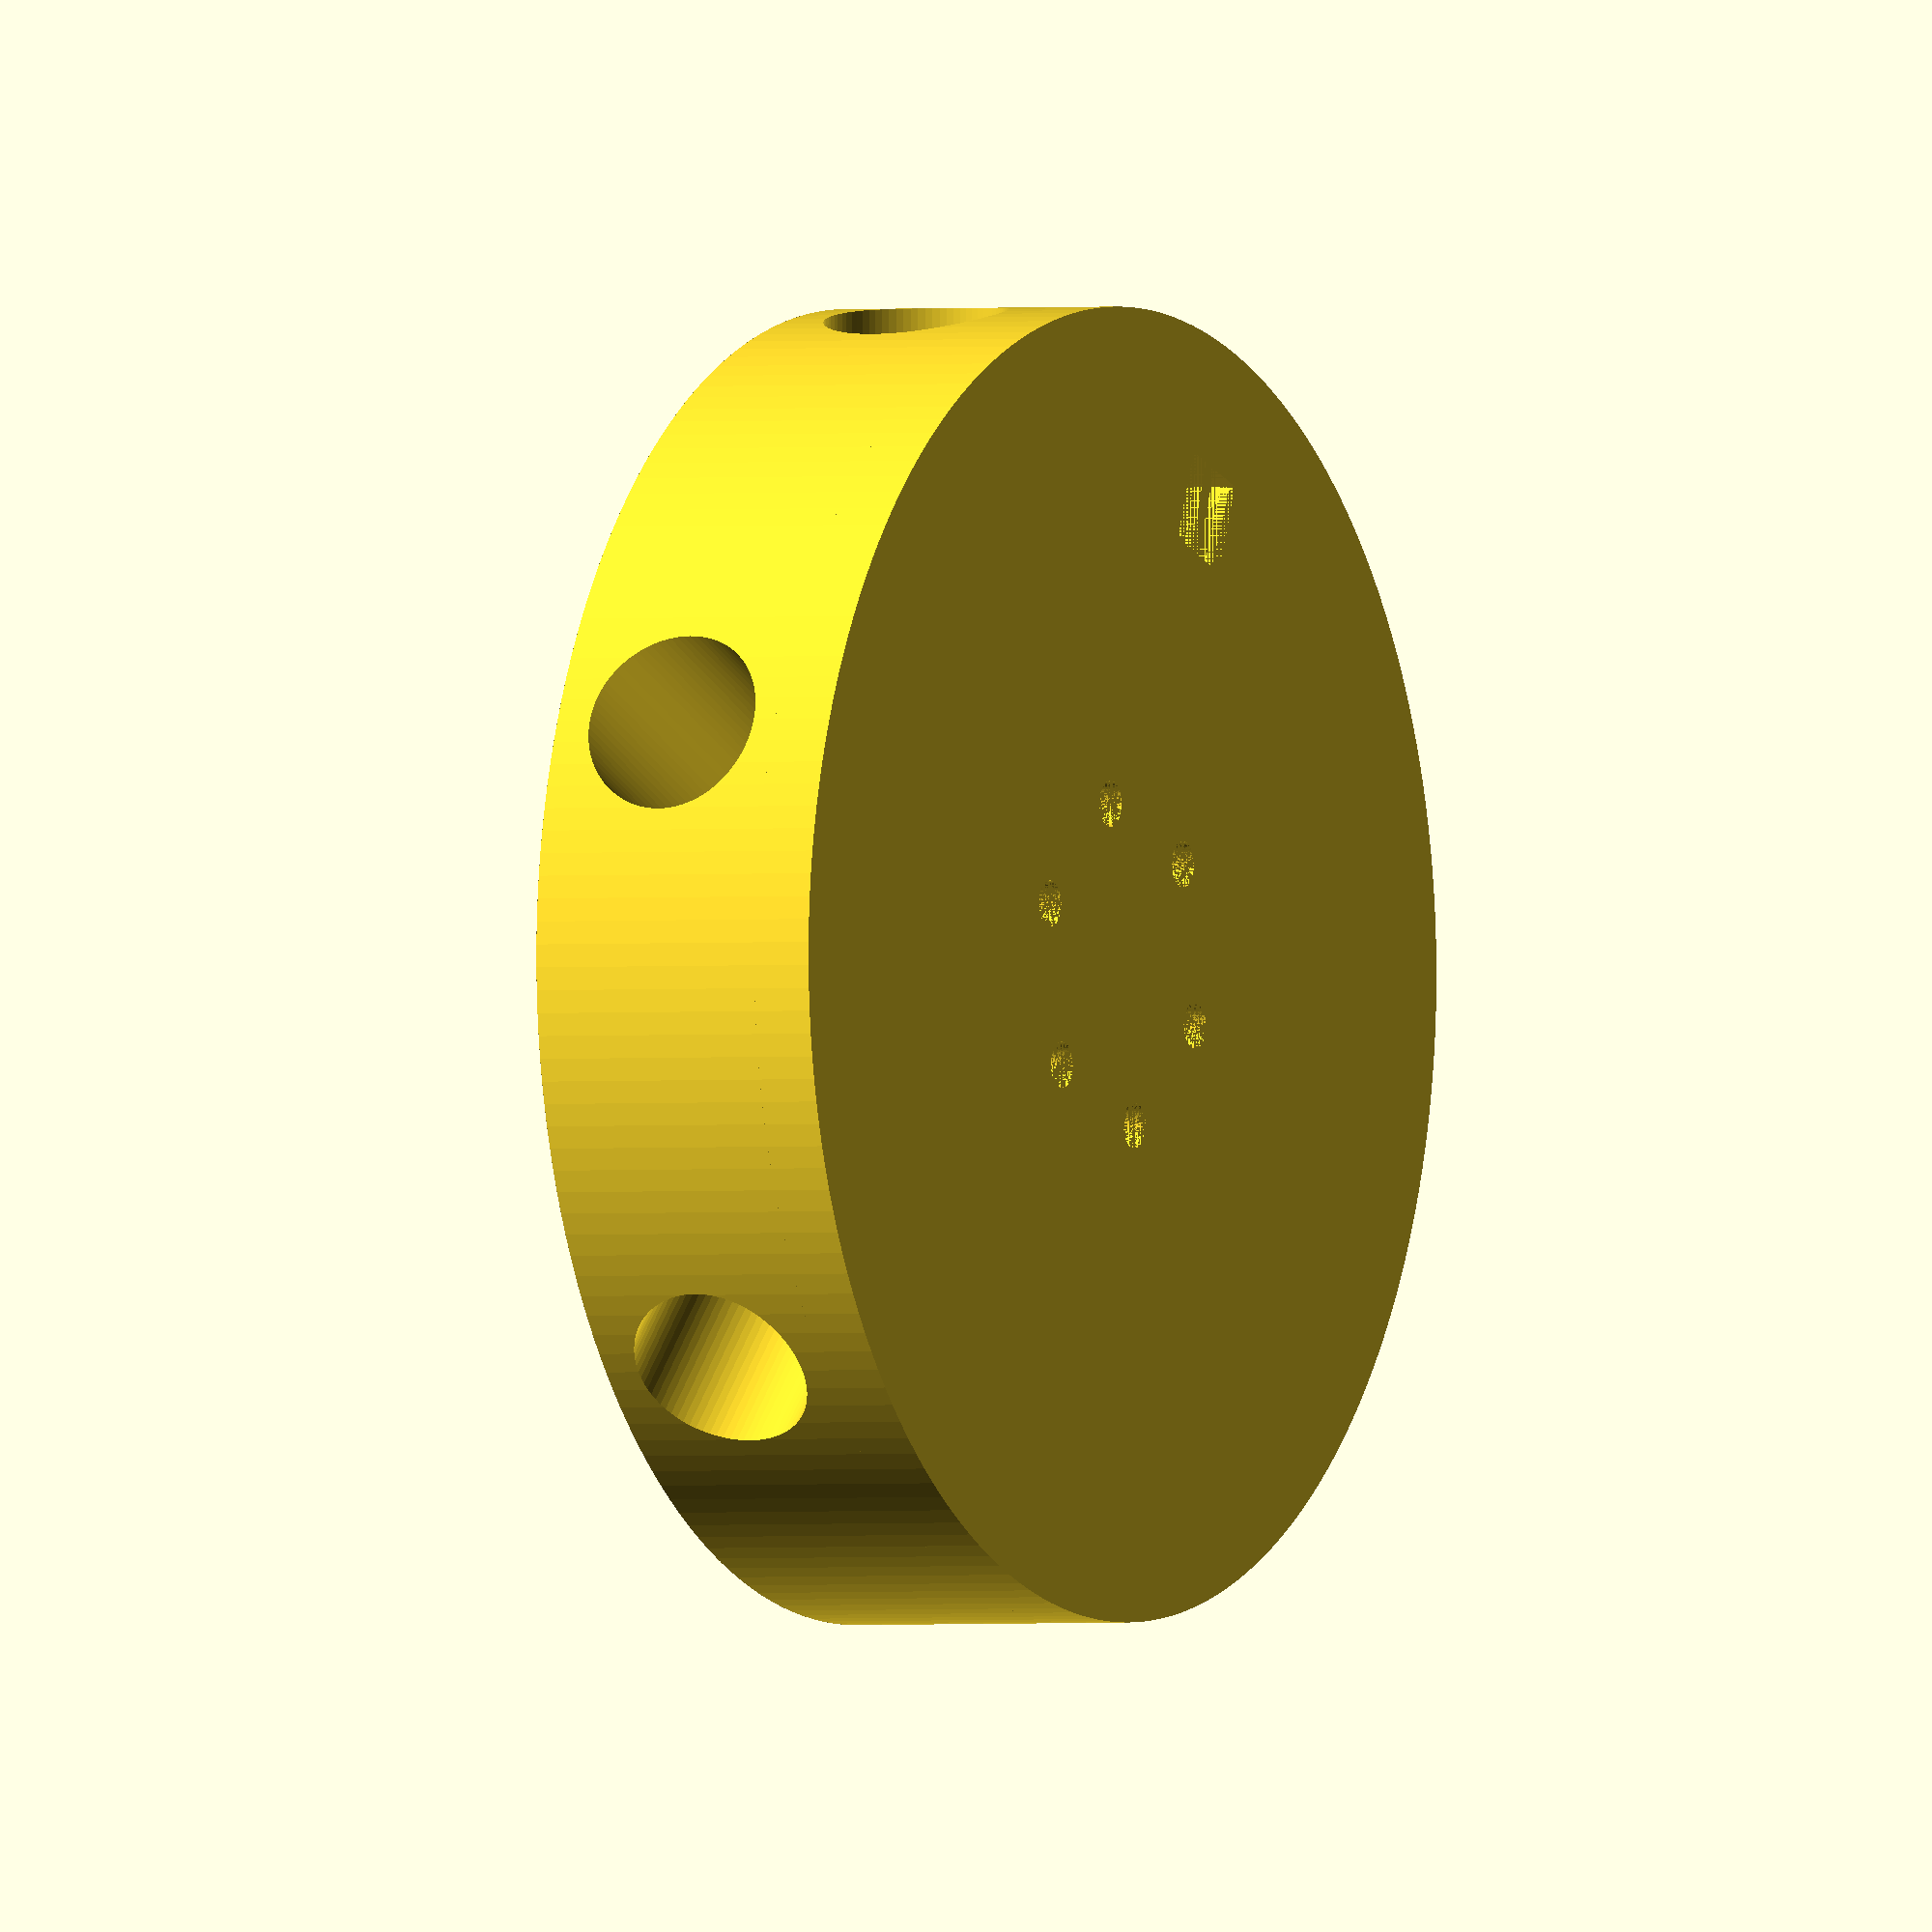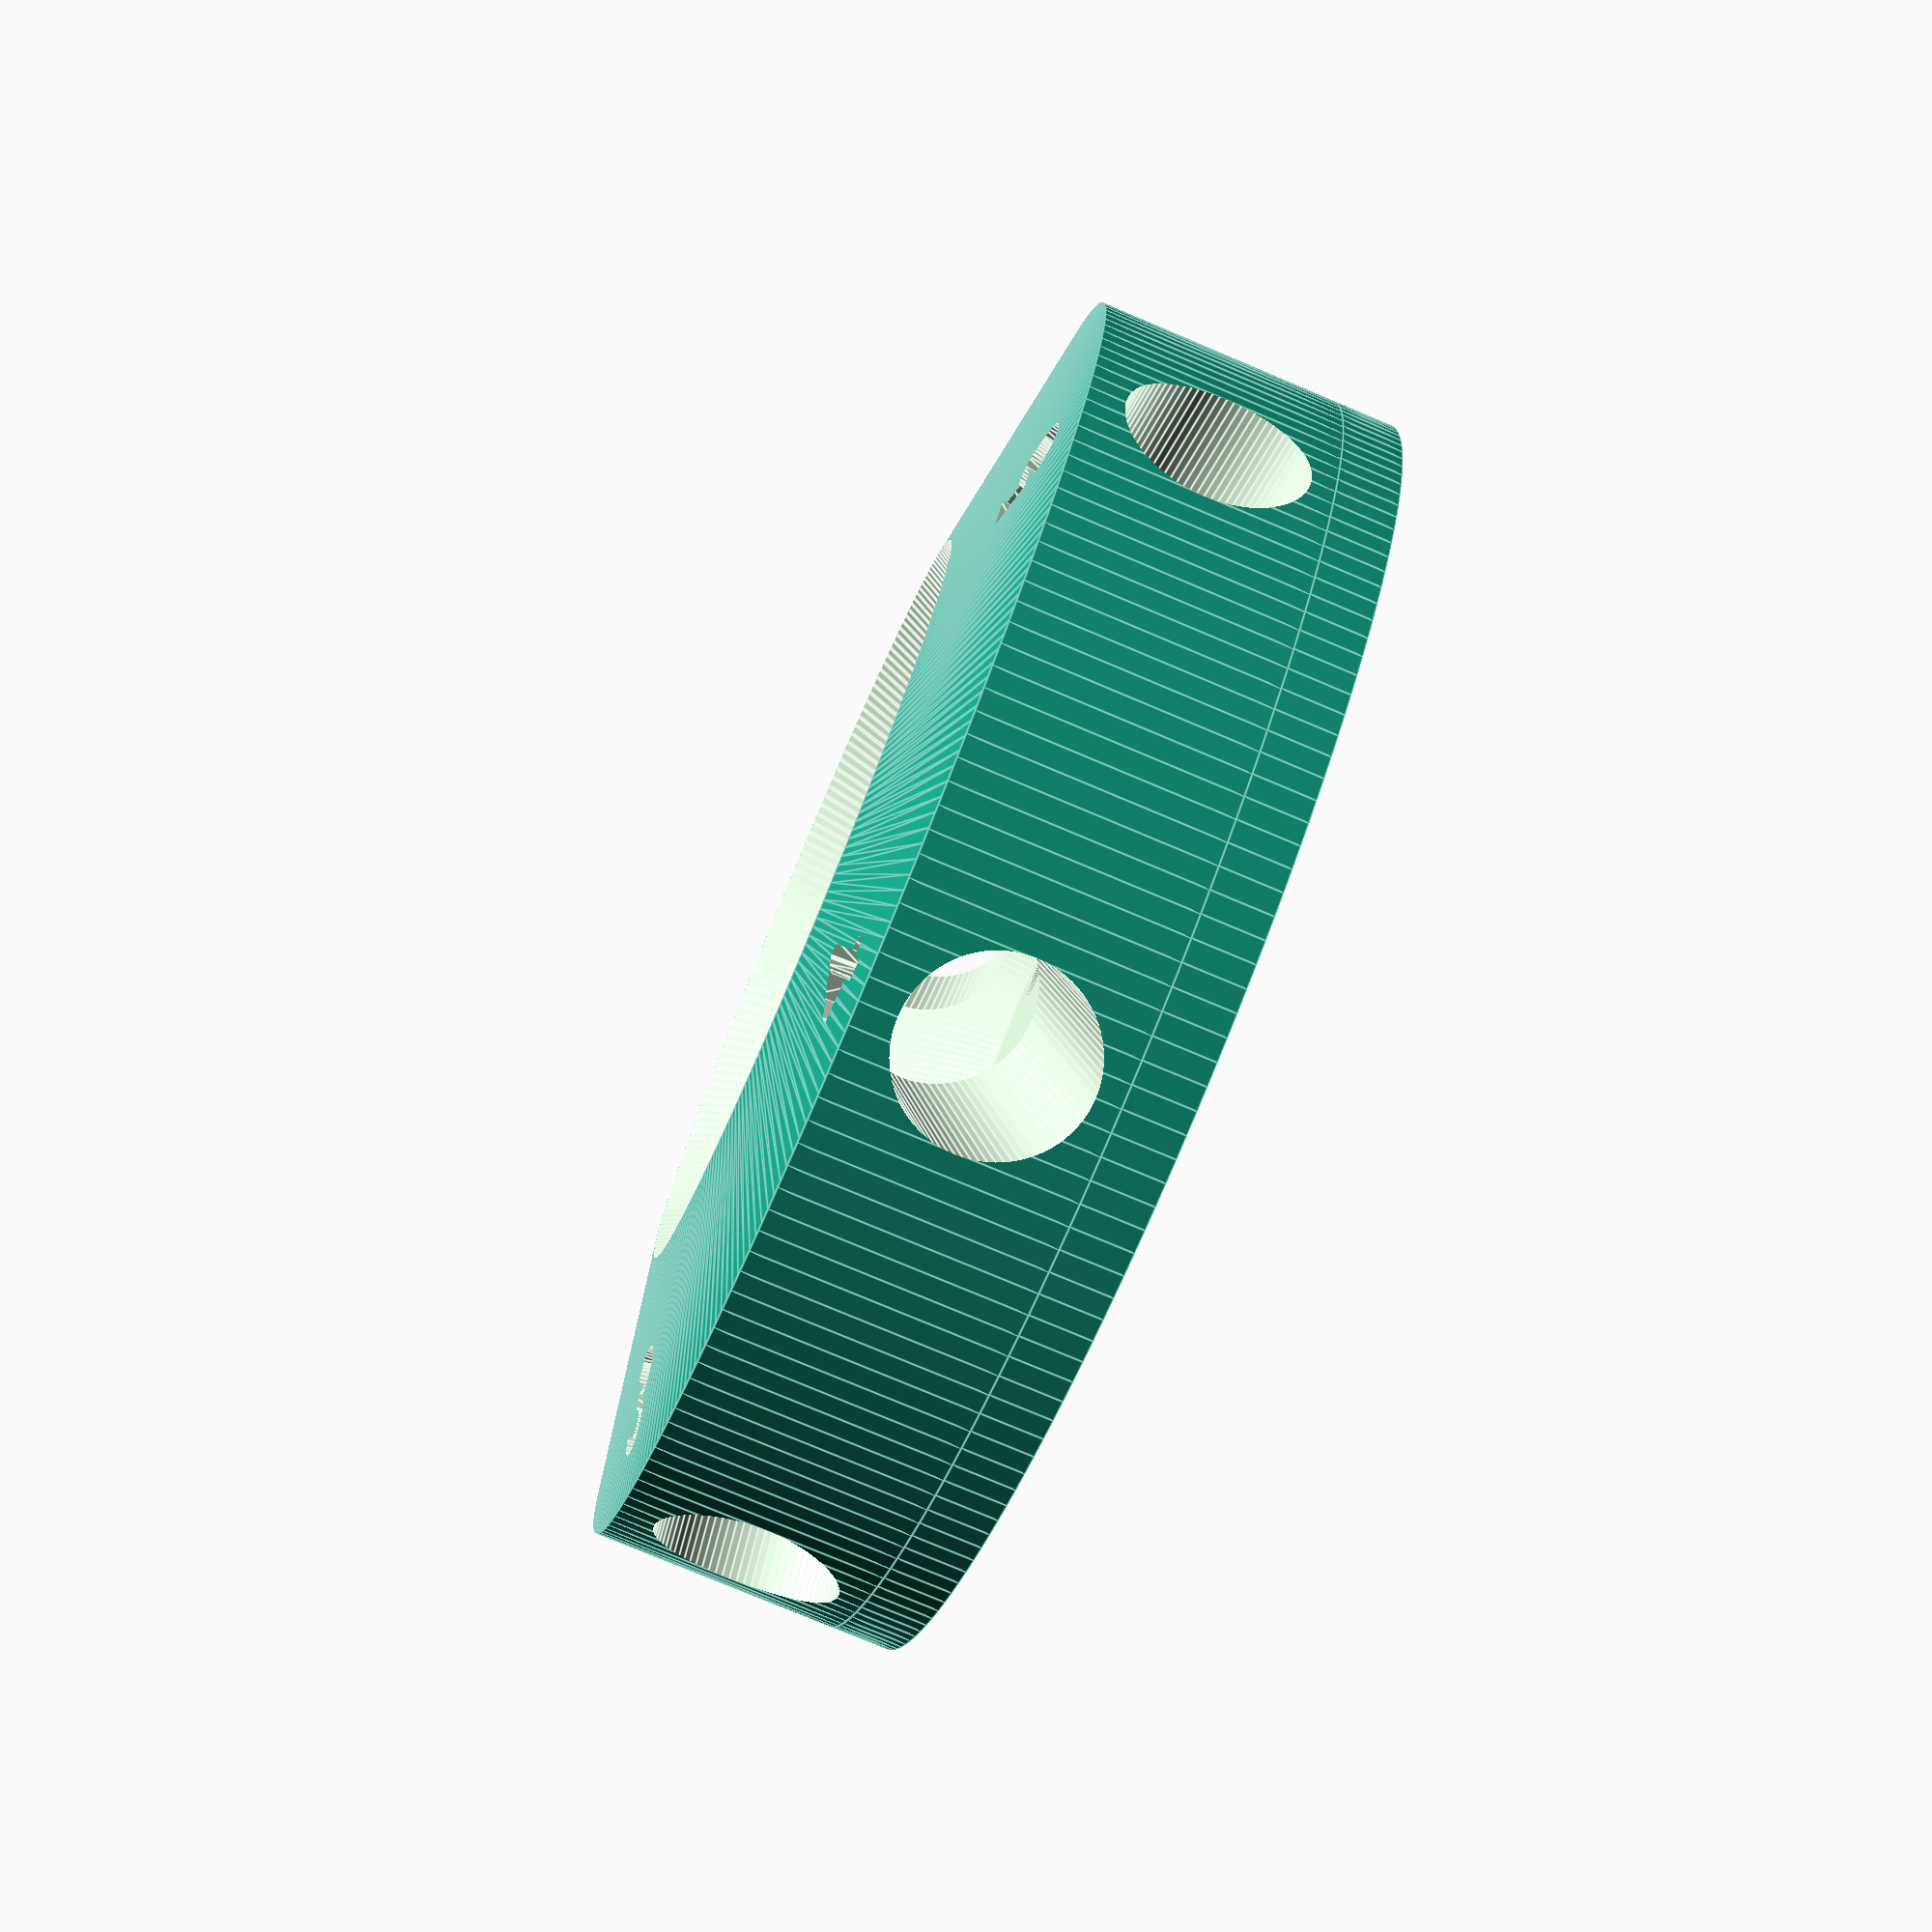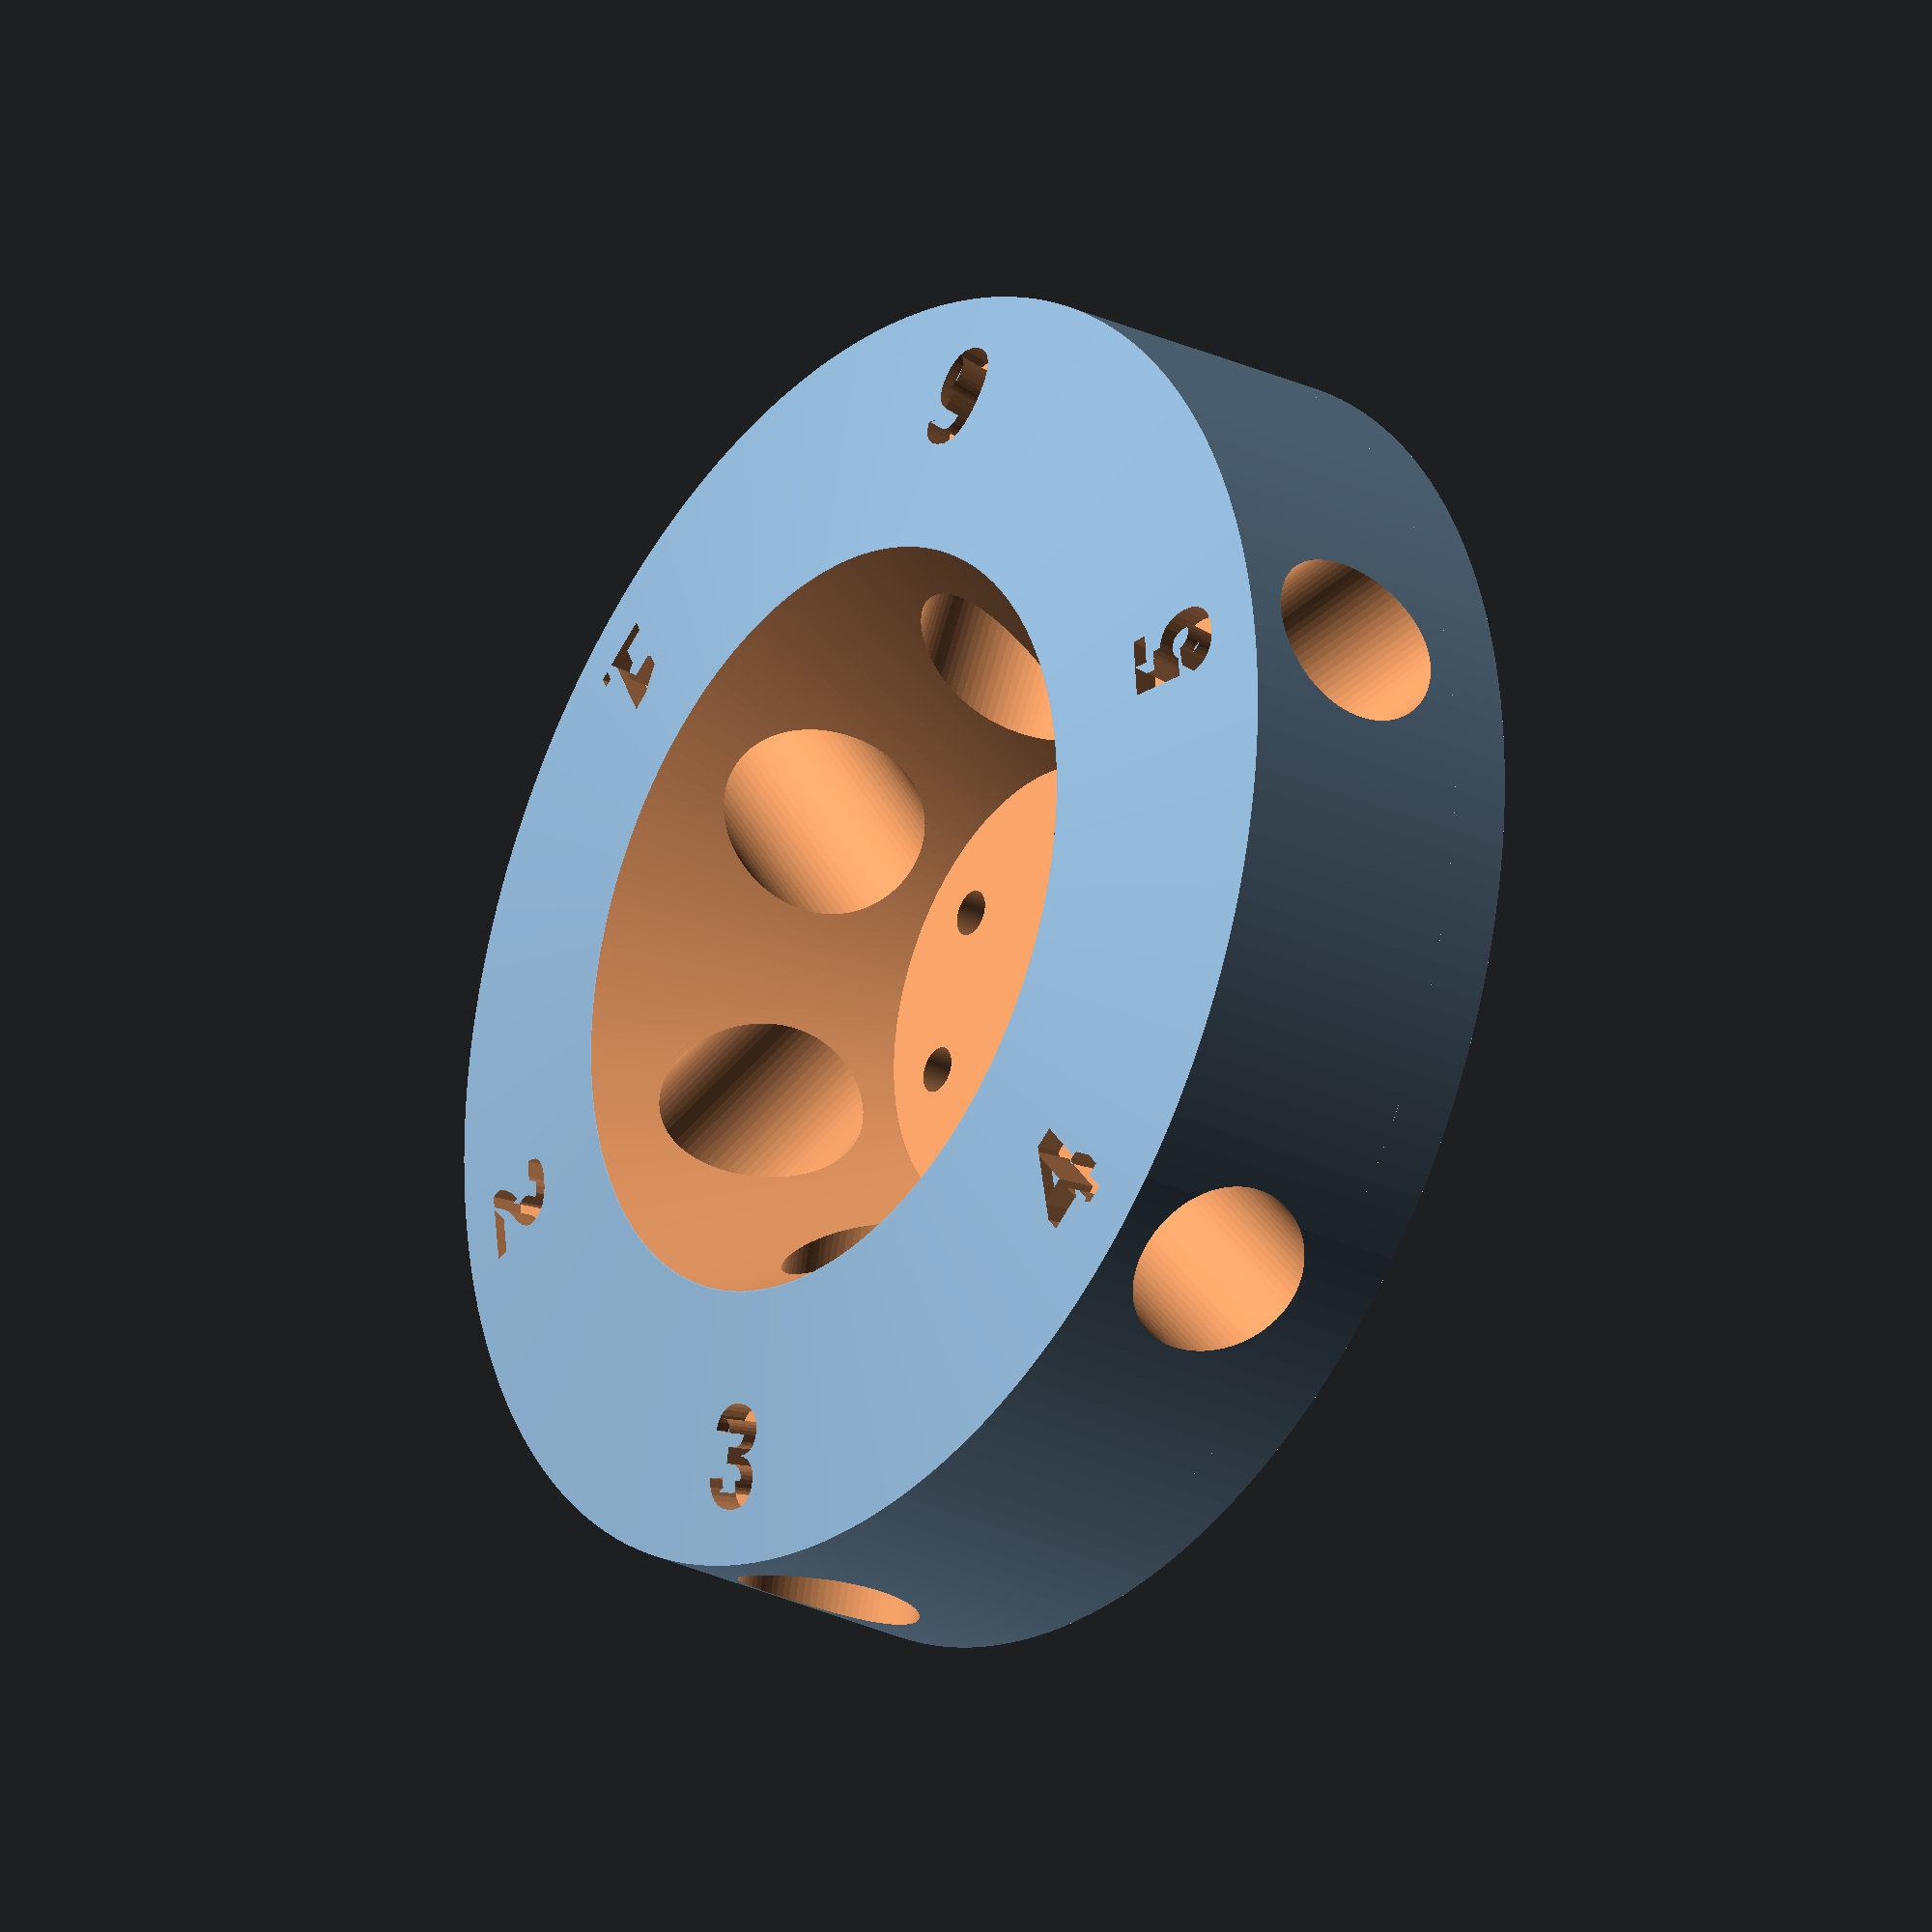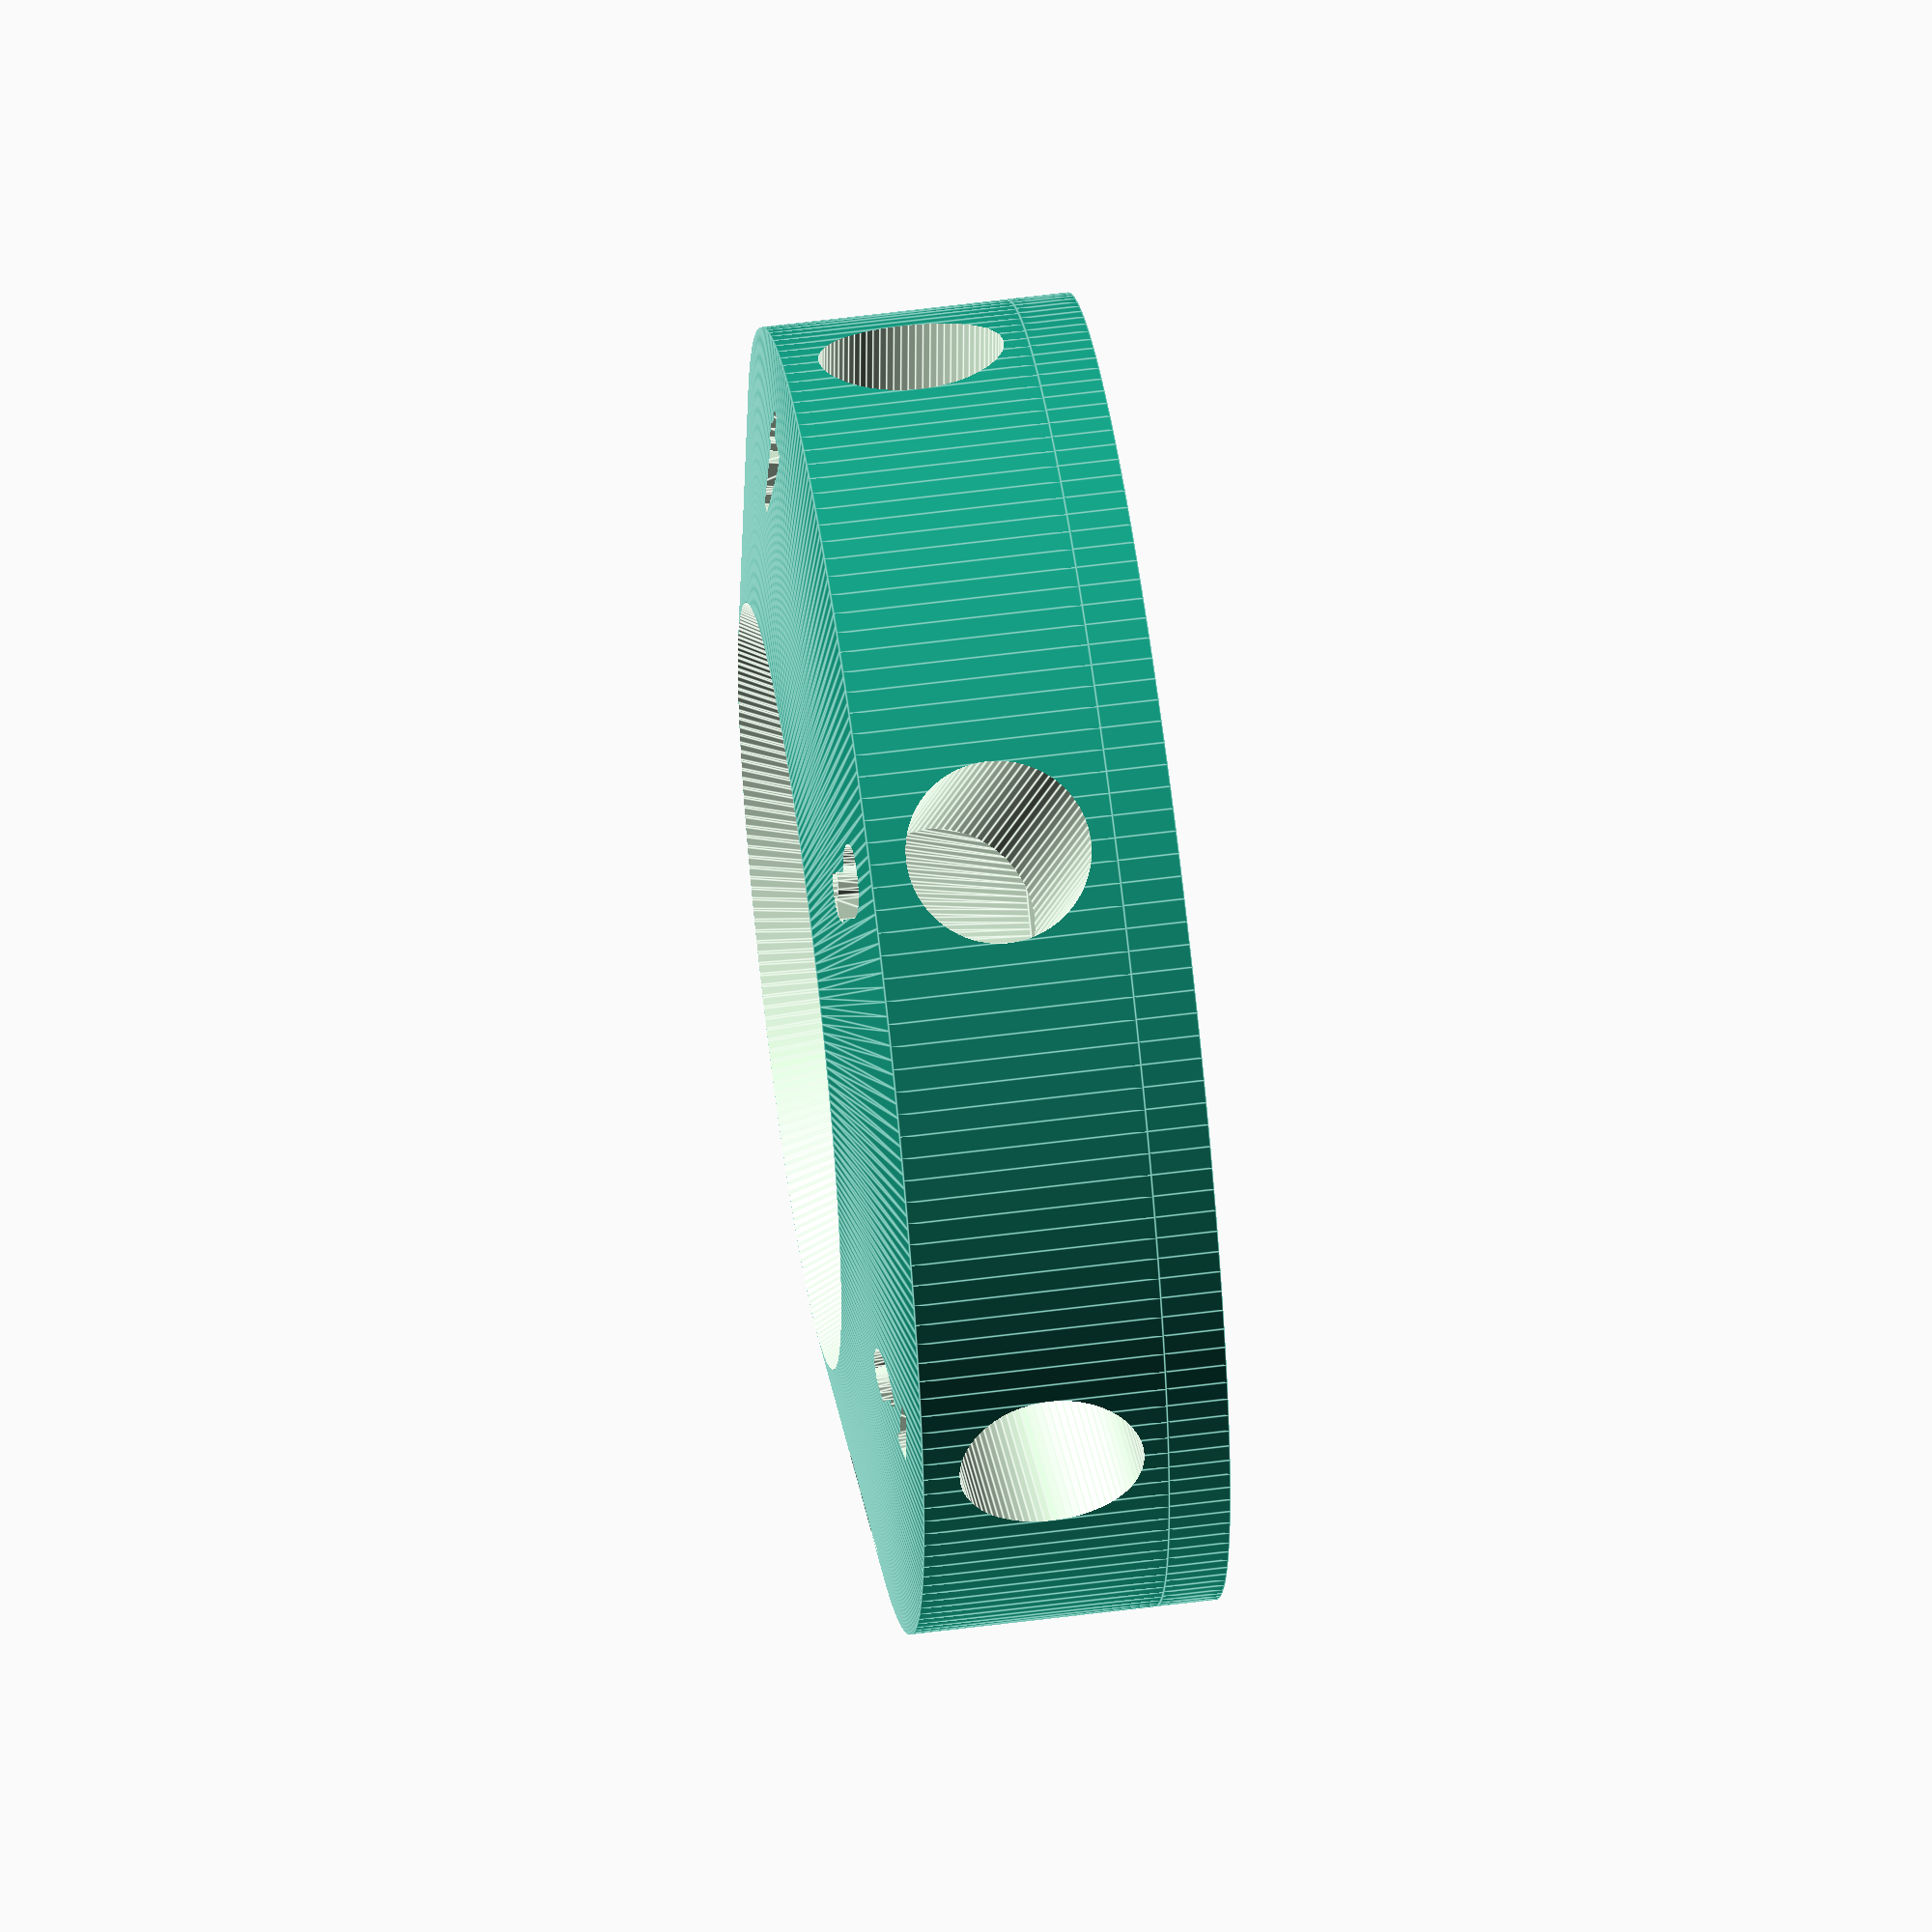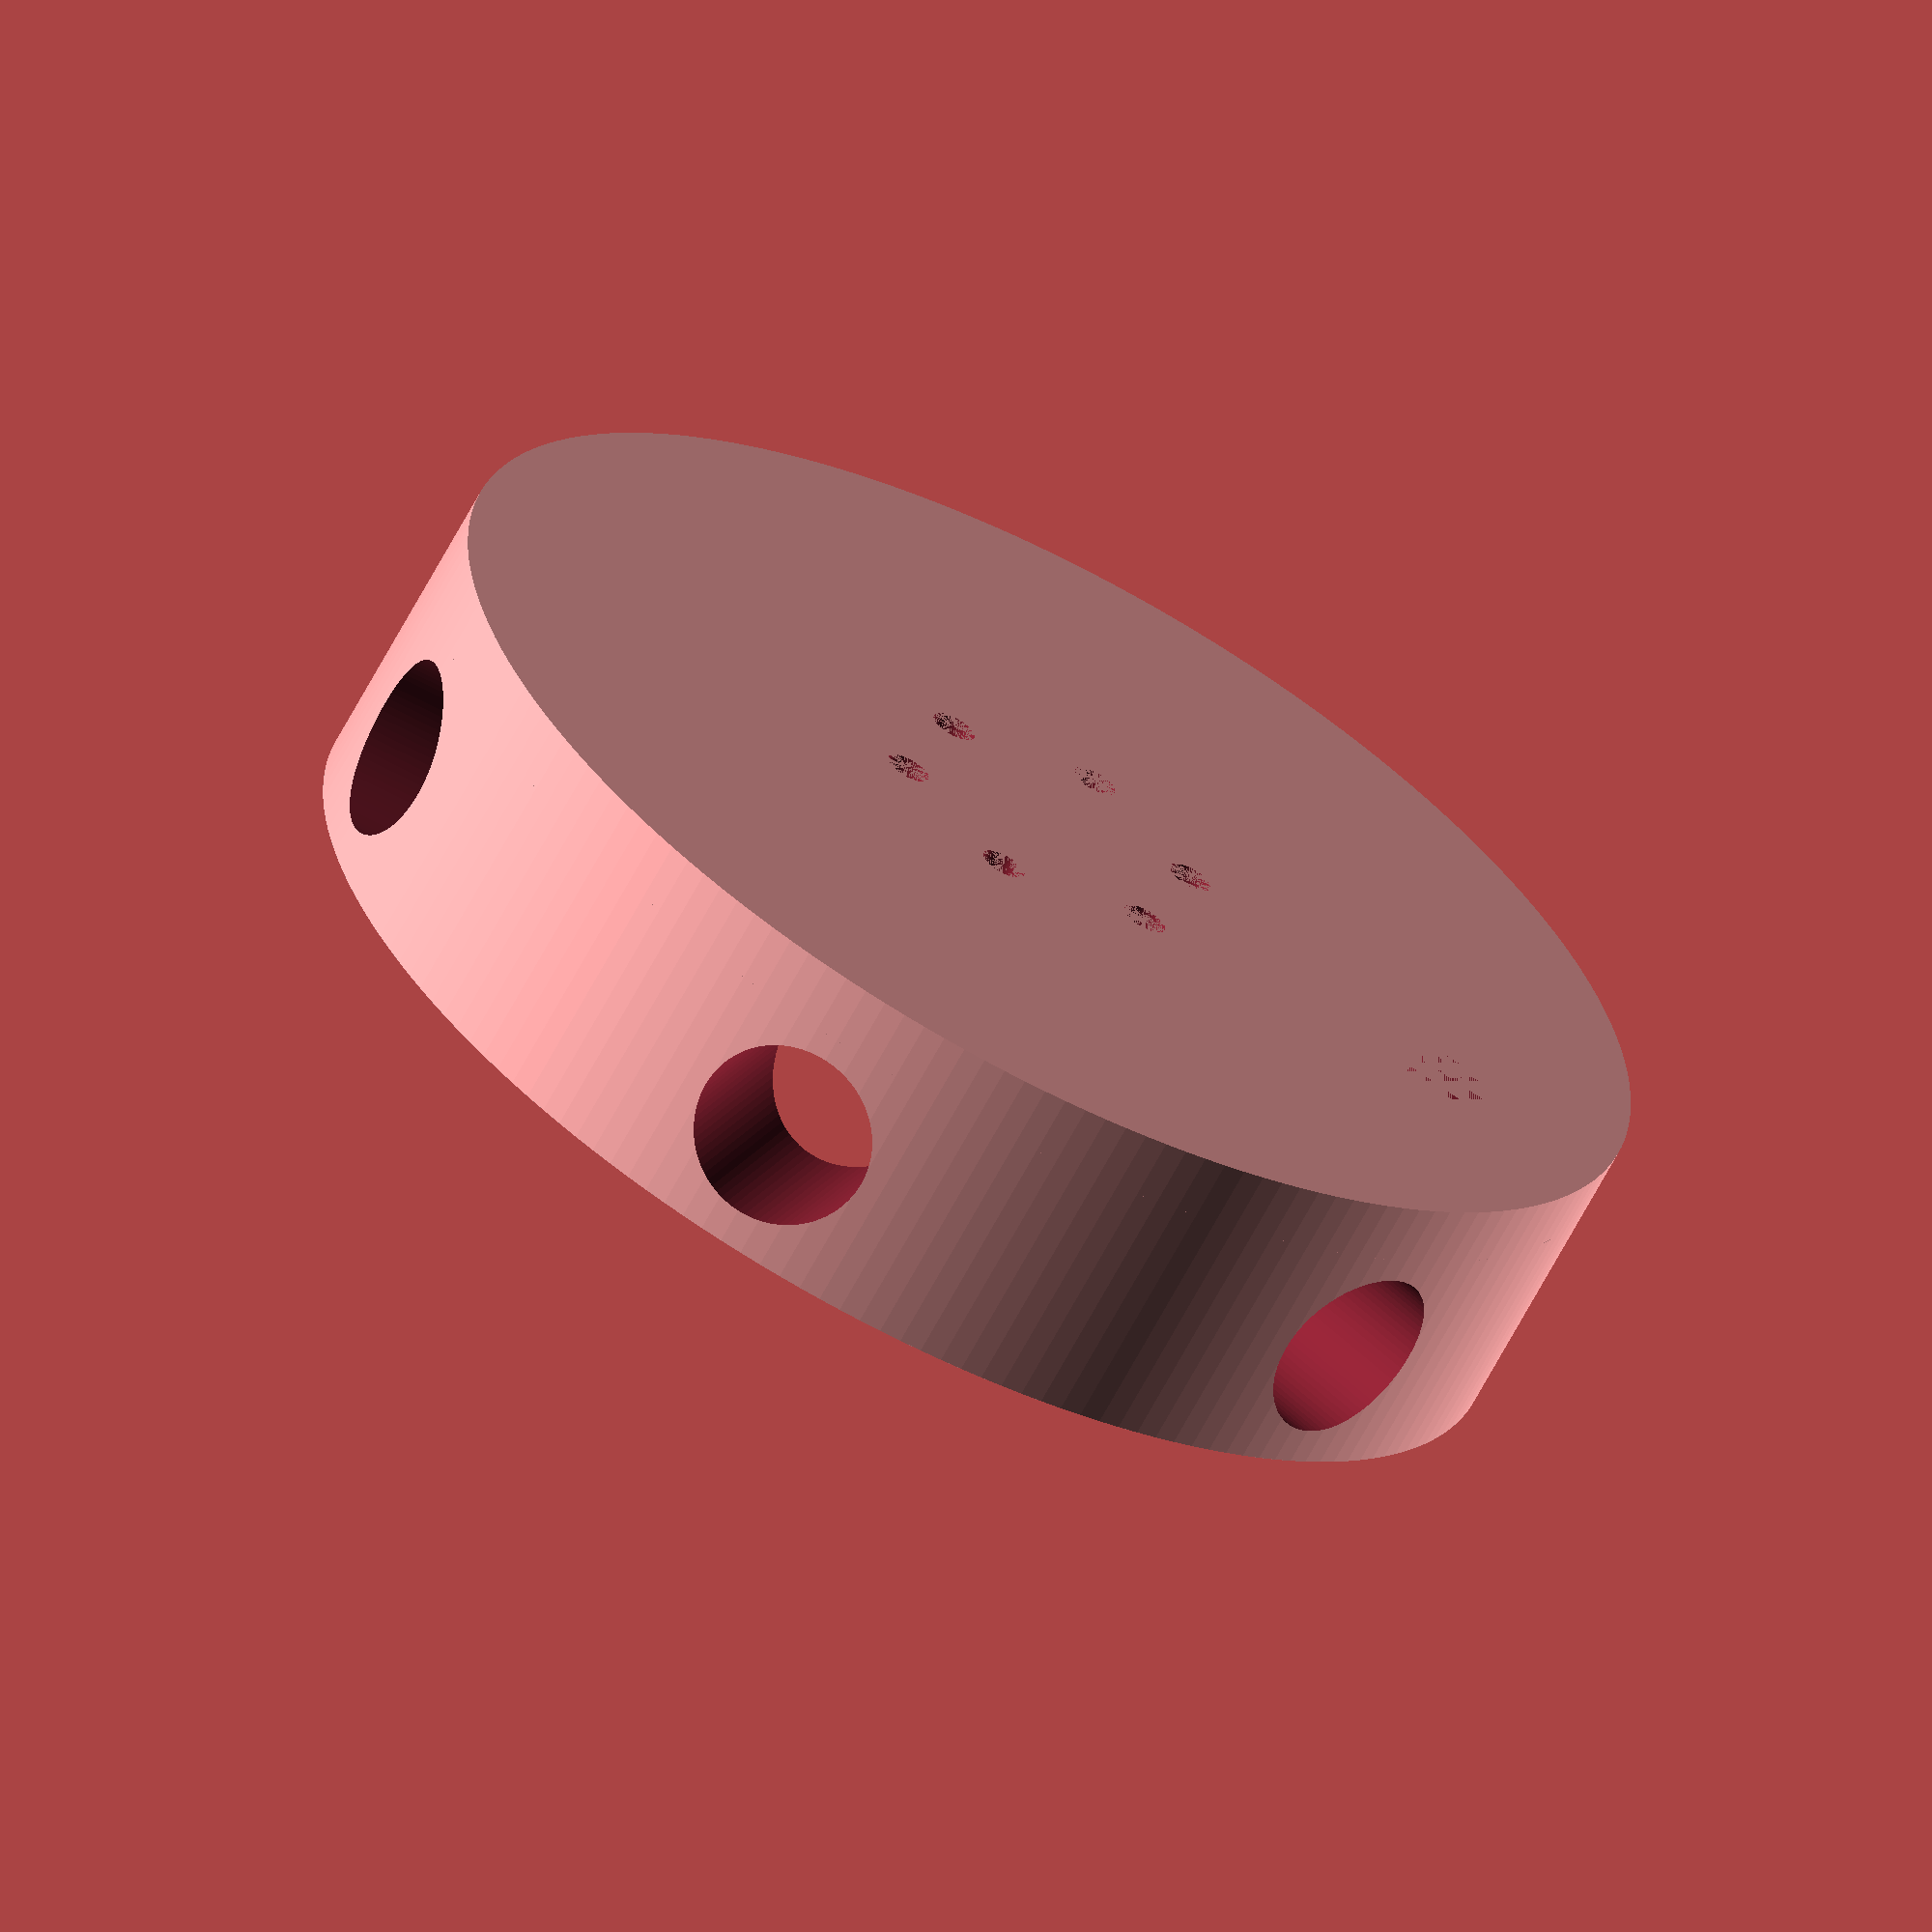
<openscad>
// This is an OpenSCAD clone of F.Lab's DIYBio rotor v2.
//
// Thomas Kircher <tkircher@gnu.org>, 8/11/2017

numbers = ["1", "2", "3", "4", "5", "6"];

base_d1 = 85;
base_d2 = 50;
base_bottom_h = 16;
base_top_h = 3;
underlay_h = 4;

module main_rotor_body() {
//    base_d1 = 73.2;
//    base_d2 = 57.8;
//    base_bottom_h = 6;
//    base_top_h = 10.2;

  
    // Rotor base
    translate([0, 0, 0])
        cylinder(d = base_d1, h = base_bottom_h, $fn = 180);

      translate([0, 0, -underlay_h])
          cylinder(d = base_d1, h = underlay_h, $fn = 180);
    
    // Rotor upper taper
    translate([0, 0, base_bottom_h])
        cylinder(d1 = base_d1, d2 = base_d2, h = base_top_h, $fn = 280);
}

module rotor_body_cutout() {
//  rotor_d1 = 20;
//  rotor_d2 = 48.5;
//  rotor_h = 14.4;

  rotor_d1 = 30;
  rotor_d2 = 58.5;
  rotor_h = 24.4;
  
  hole_dist = 21;
  hole_d = 3;
  
  
    // Rotor inner taper
    translate([0, 0, 2])
        cylinder(d1 = rotor_d1, d2 = rotor_d2, h = rotor_h, $fn = 220);

    for(i=[0: 6]) {
    // Rotor mount holes
      rotate([0, 0, i*60]) {
        translate([0, hole_dist/2, -underlay_h])
          cylinder(d = hole_d, h = 6.1, $fn = 60);
      }
//      rotate([0, 0, i*60+30]) {
//        translate([0, 35, -underlay_h])
//          cylinder(d = 2.6, h = 20, $fn = 60);
//        translate([0, 25, -underlay_h])
//          cylinder(d = 2.6, h = 20, $fn = 60);
//        translate([5, 30, -underlay_h])
//          cylinder(d = 2.6, h = 20, $fn = 60);
//        translate([-5, 30, -underlay_h])
//          cylinder(d = 2.6, h = 20, $fn = 60);
//      }
    }

    // Numeral cutouts
    for(i = [0:5]) {
        rotate([-10, 0, 60 * i-4])
          translate([0, rotor_d2/2+6, rotor_h/2+9])
            linear_extrude(height = 3)
                rotate([0, 0, 180])
                    text(numbers[i], size = 7, font="Arial:style=Bold");
    }
}

// Eppendorf 1.5mL tubes are 10.7mm OD
module rotor_slot_cutout() {
  //dist = 31;
  angle = 85;
  translate([0, 0, 3])
    for(i = [0:5]) {
        rotate([0, 0, -60 * i])
          translate([0, 95, 0])
            rotate([angle, 0, 0])
                cylinder(d = 12, h = 100, $fn = 80);
    }
}

difference() {
//union() {
    main_rotor_body();

    union() {
        rotor_body_cutout();
        rotor_slot_cutout();
      translate([0, 0, -underlay_h])
          rotate([0, 0, 60]) {
            translate([base_d1/2-11, 0, 2.5])
            cube([6, 6, 5], center=true);
          }
    }
}
</openscad>
<views>
elev=1.0 azim=308.9 roll=118.5 proj=o view=wireframe
elev=77.2 azim=353.7 roll=67.1 proj=p view=edges
elev=206.0 azim=140.1 roll=127.1 proj=o view=solid
elev=302.6 azim=142.7 roll=82.3 proj=o view=edges
elev=65.7 azim=221.6 roll=152.1 proj=o view=solid
</views>
